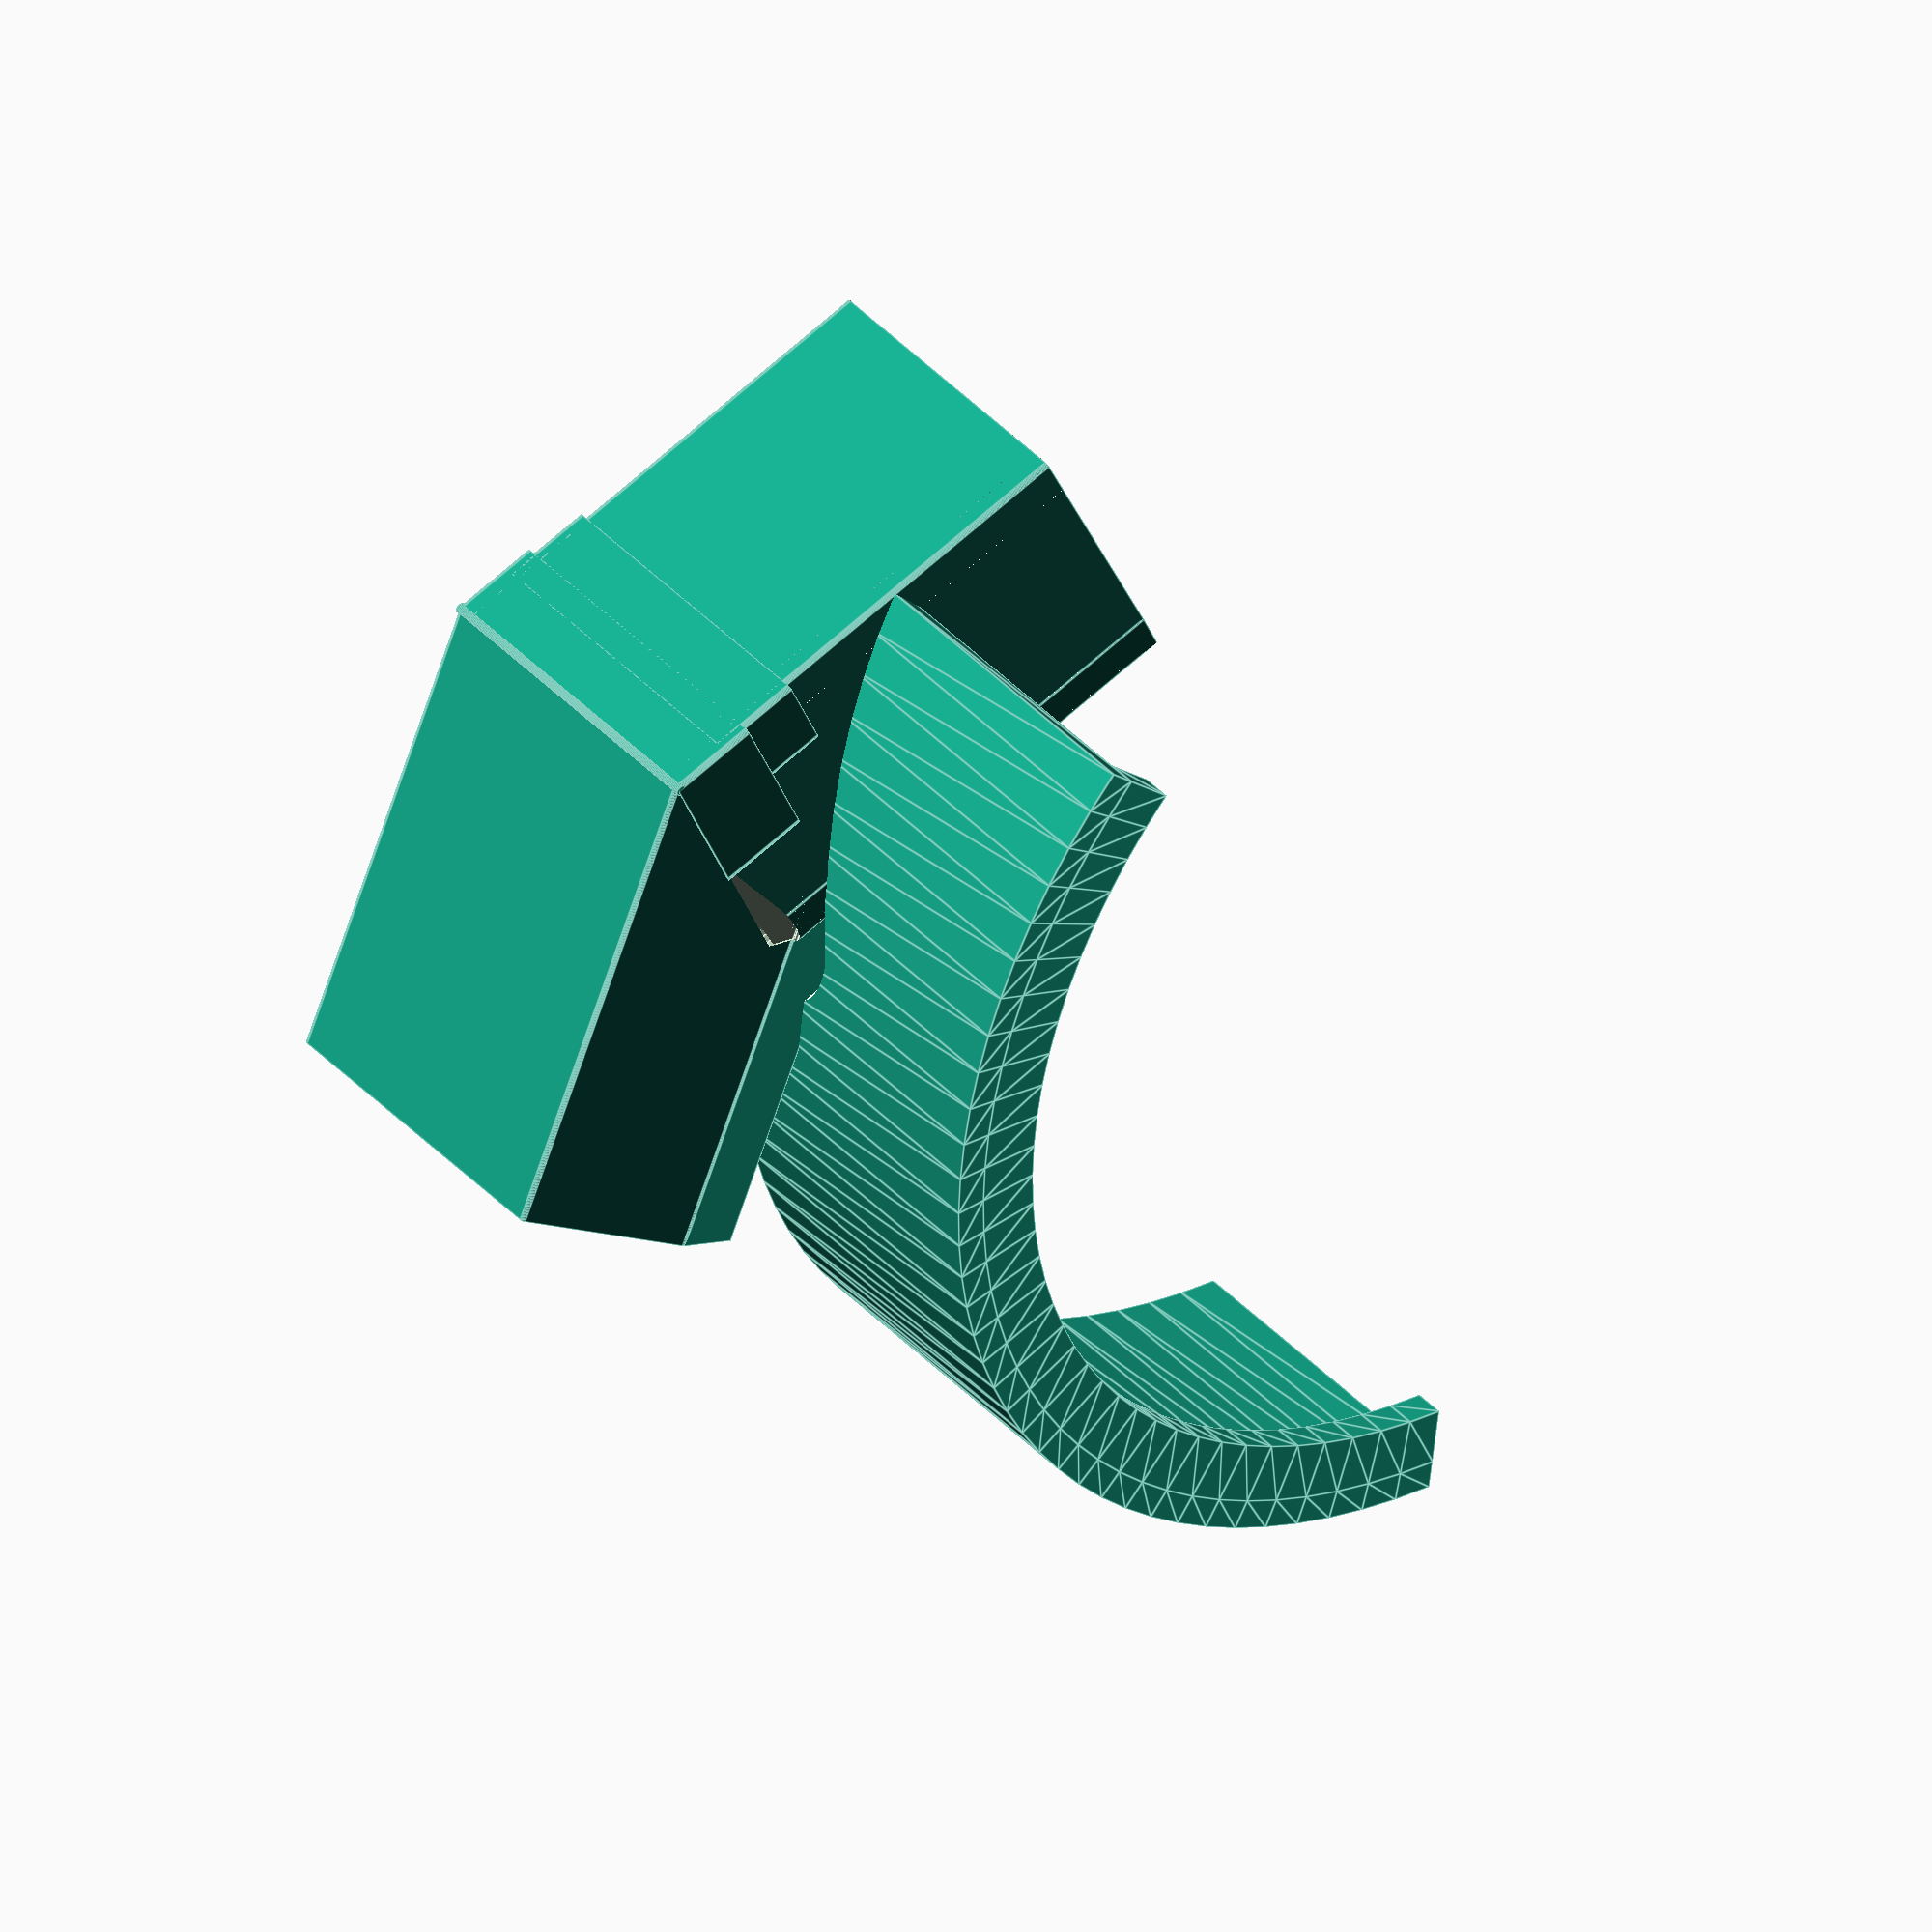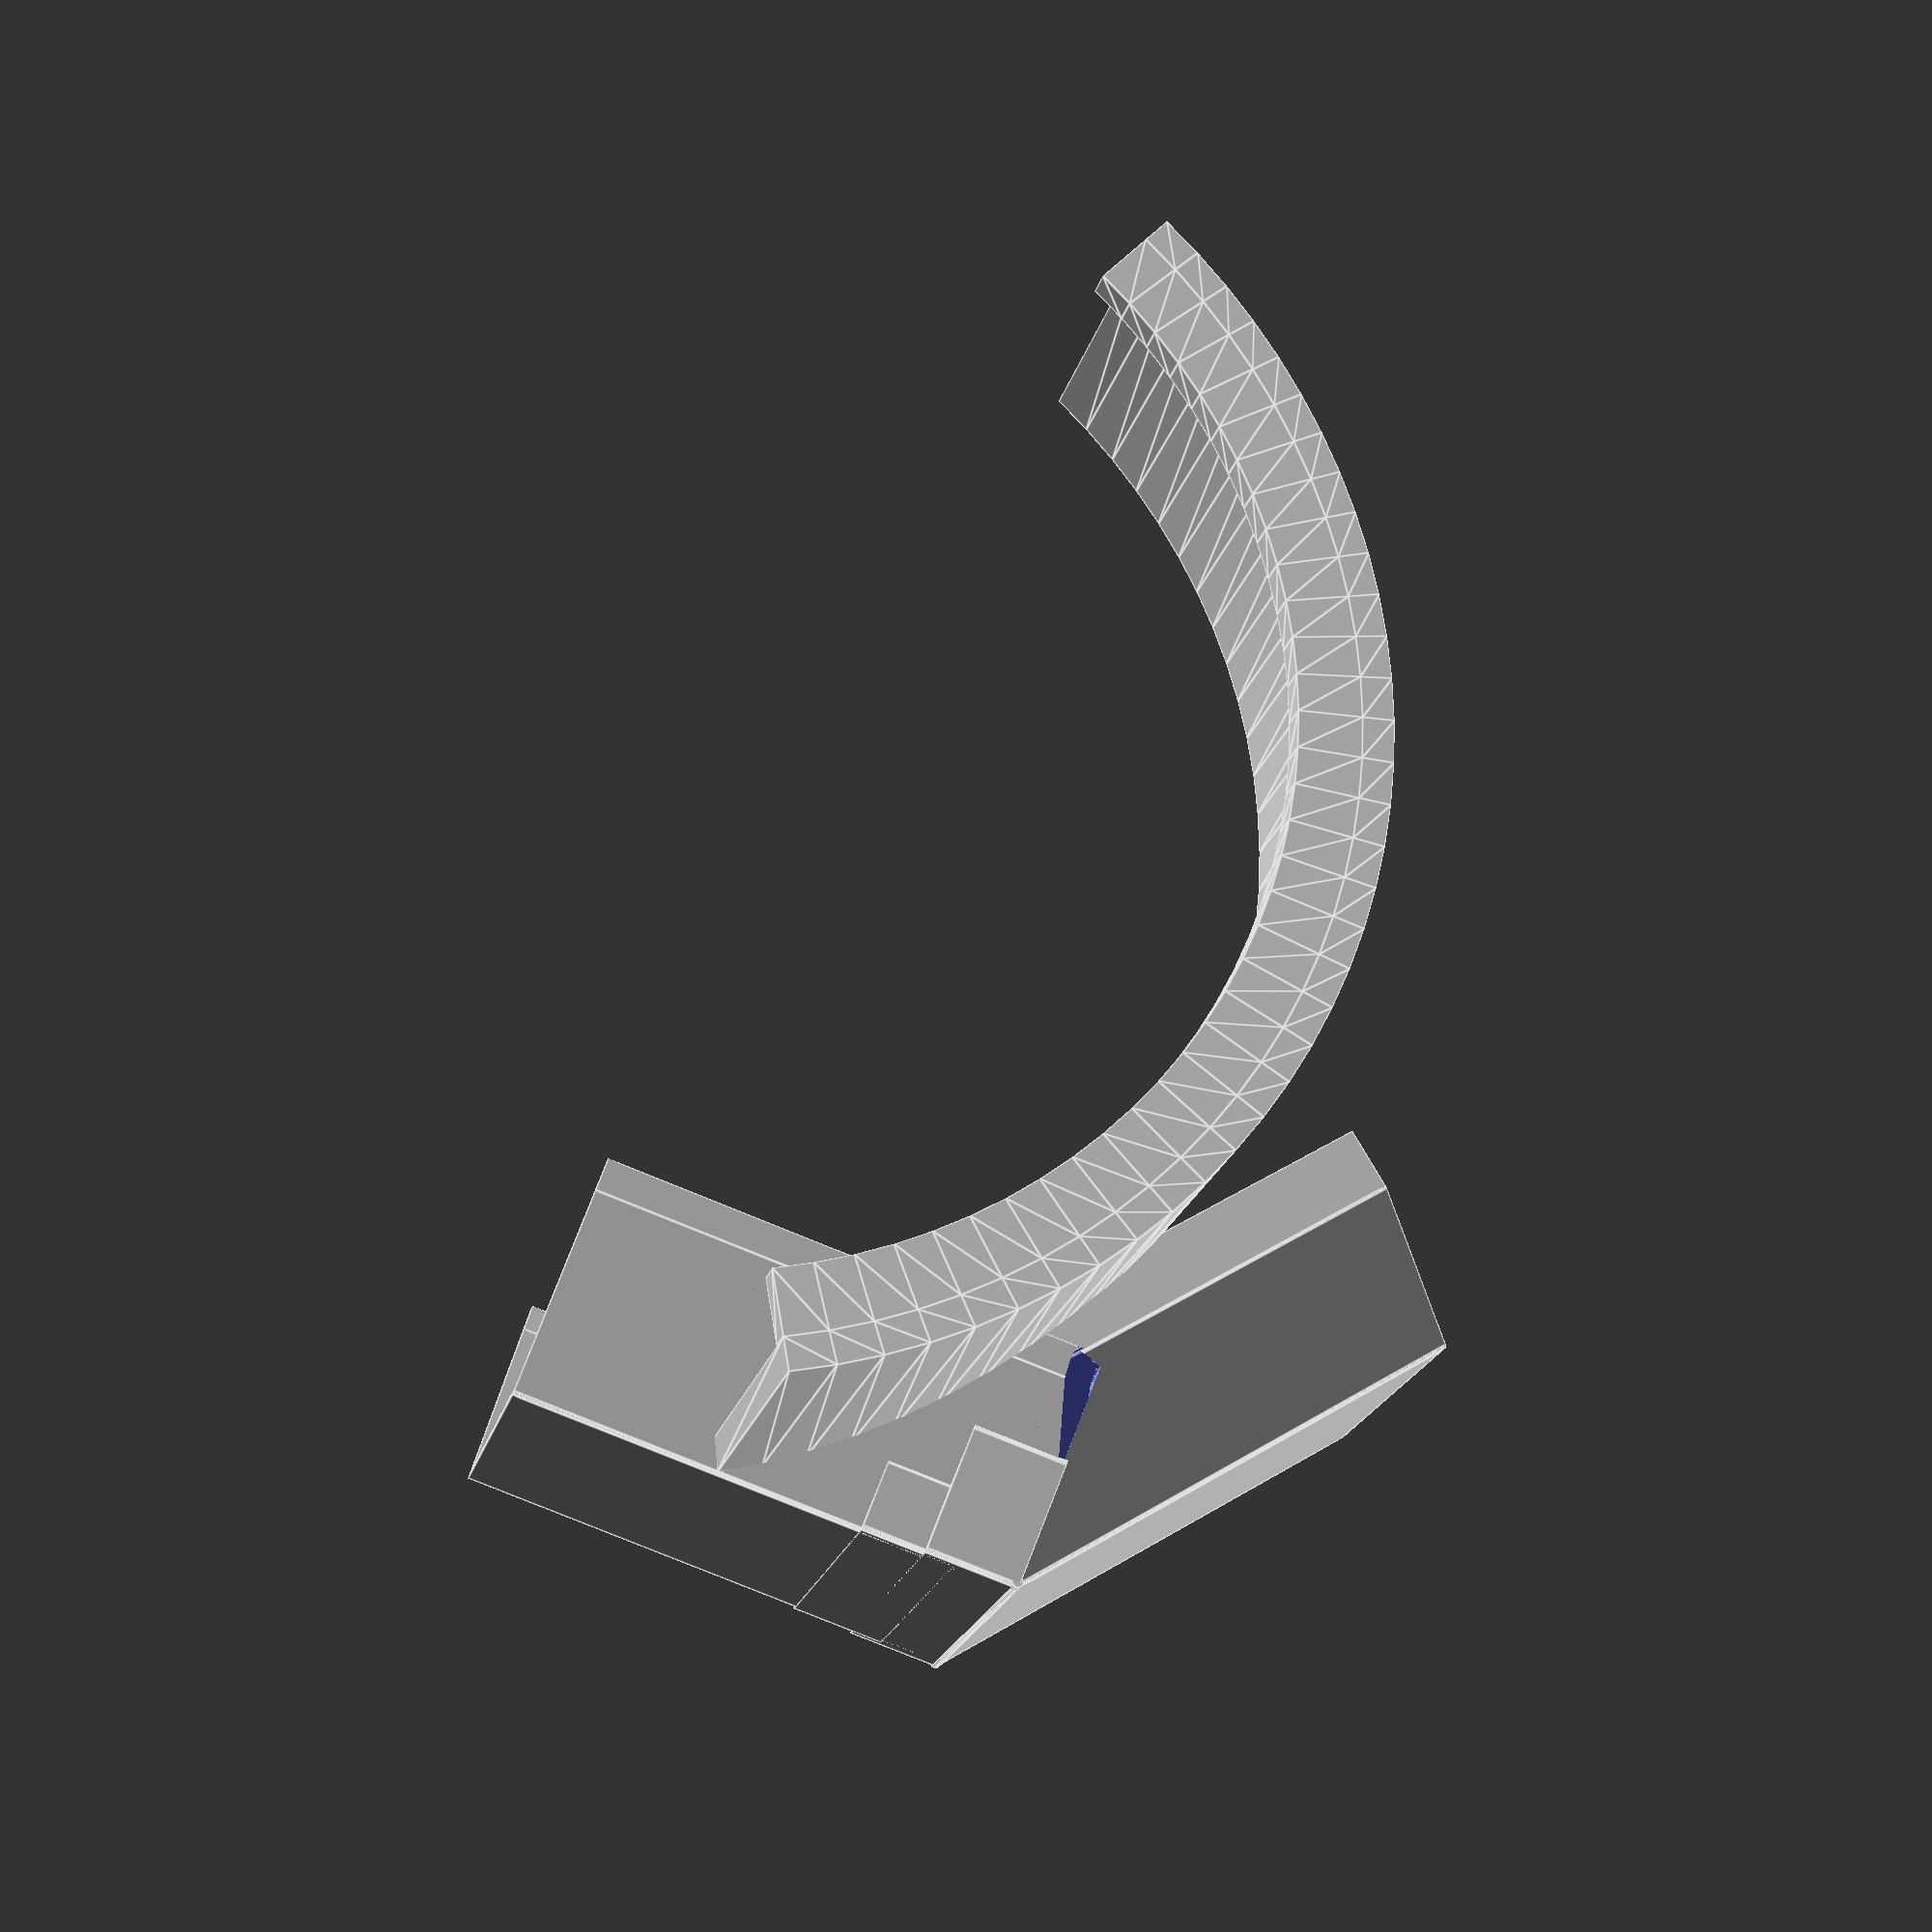
<openscad>
$fn=30;
//$thickness = 1;
//sphere(3);

module ushape (length,width,angle,sidelength,thickness,hooklength,hookangle) {
  cube([length,width,thickness],center=true);
  // Sidewall 1
  translate([-(length/2),(width/2),0]) {
    rotate(a=angle , v = [1,0,0]) {
      translate ([0,0,-thickness/2]) { 
        cube([length,sidelength,thickness]);
      }
    }
  }
  // Edge smooth1
  translate ([0,(width/2),0]) { 
    rotate (a=90,v=[0,1,0]) {
      cylinder(h=length,center=true,d=thickness);
    }
  }
  // Hook 1
  translate([-(length/2),width/2+sidelength*(cos(angle)),sidelength*sin(angle)]) {
    rotate(a=angle+hookangle, v = [1,0,0]) {
      translate ([0,0,-thickness/2]) { 
        cube([length,hooklength,thickness]);
      }
    }
  }
  // Hook 1 smooth 
  translate ([0,(width/2)+sidelength*(cos(angle)),sidelength*sin(angle)]) { 
    rotate (a=90,v=[0,1,0]) {
      cylinder(h=length,center=true,d=thickness);
    }
  }
  // Sidewall 2 
  translate([-(length/2),-(width/2),0]) {
    rotate(a=180-angle , v = [1,0,0]) {
      translate ([0,0,-thickness/2]) { 
        cube([length,sidelength,thickness]);
      }
    }
  }
  // Edge smooth 2 
  translate ([0,-(width/2),0]) { 
    rotate (a=90,v=[0,1,0]) {
      cylinder(h=length,center=true,d=thickness);
    }
  }
  // Hook 2
  translate([-(length/2),-width/2-sidelength*(cos(angle)),sidelength*sin(angle)]) {
    rotate(a=180-(angle+hookangle), v = [1,0,0]) {
      translate ([0,0,-thickness/2]) { 
        cube([length,hooklength,thickness]);
      }
    }
  }
  // Hook 2 smooth 
  translate ([0,-(width/2)-sidelength*(cos(angle)),sidelength*sin(angle)]) { 
    rotate (a=90,v=[0,1,0]) {
      cylinder(h=length,center=true,d=thickness);
    }
  }
}

// Params
// length = length of base plate along x axis
// width  = width of base plate along y axis
// angle  = angle of sidewalls from y axis and left 
// sidelength = length of the two sides of the U-profile
// hooklength = length of the hook at the end of the sides
// hookangle = angle of hook relative to sidewalls 

// Prøveprint 1 
// Ramma
//ushape(10,51,80,49,1,2,90);

//translate([5,0,0,]) {
//rotate (a=20, v=[0,1,0]) { 
//  translate ([5,0,0]) { 
    // Motorskjold
//    ushape(10,58,64,40,1,0,90);
//  }
//}
//}

base_length=80;
front_length=80;
base_sidewall_angle=66;
front_sidewall_angle=64;
up_angle=50;
base_width=49;
front_width=53.5;
base_wall_height=32;
front_wall_height=27;
thickness=1.5;

  difference() {
      translate ([0,0,thickness/2]) {  
      ushape(base_length,base_width,base_sidewall_angle,base_wall_height,thickness,5,5);
    }

    translate ([front_length/2+thickness,0,thickness/2]) {  
       rotate(a=-up_angle, v=[0,1,0]) {
         translate([front_length/2,0,0]) {
           ushape(front_length,front_width+(4*thickness),front_sidewall_angle,front_wall_height,thickness*3.5,0,0);
         } 
       }
     }
     
  }

  difference() { 
    translate ([base_length/2,0,thickness/2]) {  
      rotate(a=-up_angle, v=[0,1,0]) {
        translate([front_length/2,0,0]) {
          ushape(front_length,front_width,front_sidewall_angle,front_wall_height,thickness,10,25);
        } 
      }
    }
    translate ([0,0,thickness/2-thickness]) {  
      ushape(base_length,base_width+(4*thickness),base_sidewall_angle,base_wall_height,thickness*7.5,0,90);
     }
  }
  
  translate ([base_length/2,0,thickness/2]) { 
    rotate (a=90,v=[1,0,0]) {
      cylinder(h=front_width+2,center=true,d=thickness*1.2);
    }
  }
  
  // Filling holes 
    translate ([base_length/2-7,0,thickness/2]) {  
      ushape(15,base_width+5,72,base_wall_height-13,thickness,0,50);
    }
    translate ([base_length/2-17,0,thickness/2]) {  
      ushape(15,base_width+2.5,72,base_wall_height-22,thickness,0,50);
    }
//    translate ([base_length/2-2,0,thickness/2]) {  
//      ushape(5,base_width,64,base_wall_height-25,thickness,0,50);
//    }

//uknekk(sidewall_angle,up_angle,baselength,frontlength,base_width,32,1.5);
difference() {
  translate([-60,-25,97]) {
  rotate(a=-65,v=[0,1,0]) {
    rotate(a=90,v=[1,0,0]) {    
      rotate_extrude(angle=-126.5,$fn=100) {
        translate([105,0,0]) {
          square([5,55]);
        }
      }
    }
  }
  }
  translate ([0,0,8]) {
    ushape(base_length,base_width-10,base_sidewall_angle,base_wall_height+5,16,0,90);
  }
}

 translate([-60,-75,97]) {
  rotate(a=-65,v=[0,1,0]) {
    rotate(a=90,v=[1,0,0]) {    
      rotate_extrude(angle=-126.5,$fn=100) {
        translate([95,0,0]) {
          square([10,5]);
        }
      }
    }
  }
  }

</openscad>
<views>
elev=217.3 azim=220.1 roll=346.7 proj=o view=edges
elev=295.3 azim=166.2 roll=198.1 proj=p view=edges
</views>
